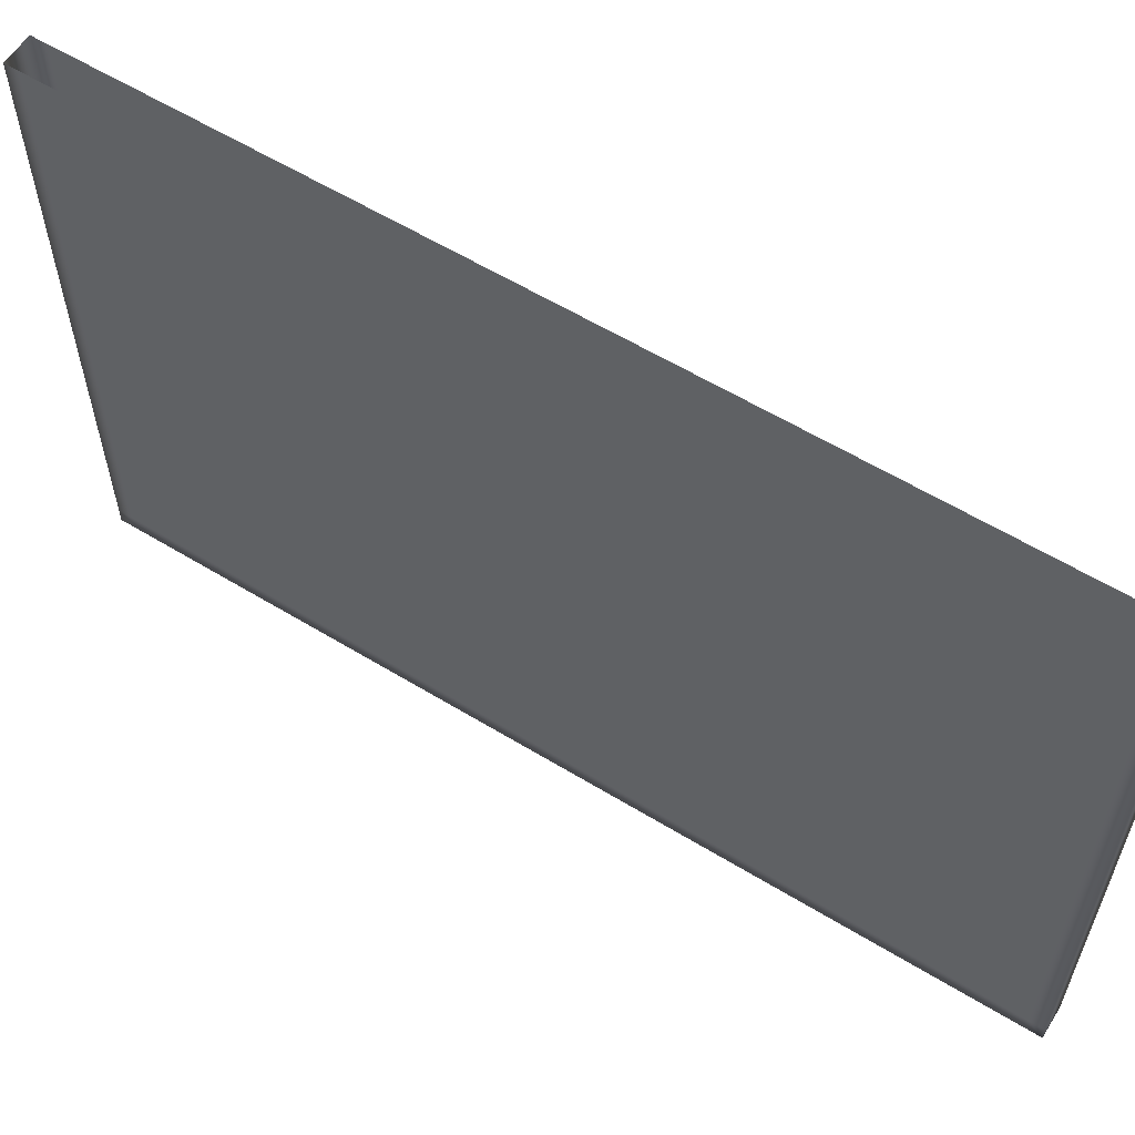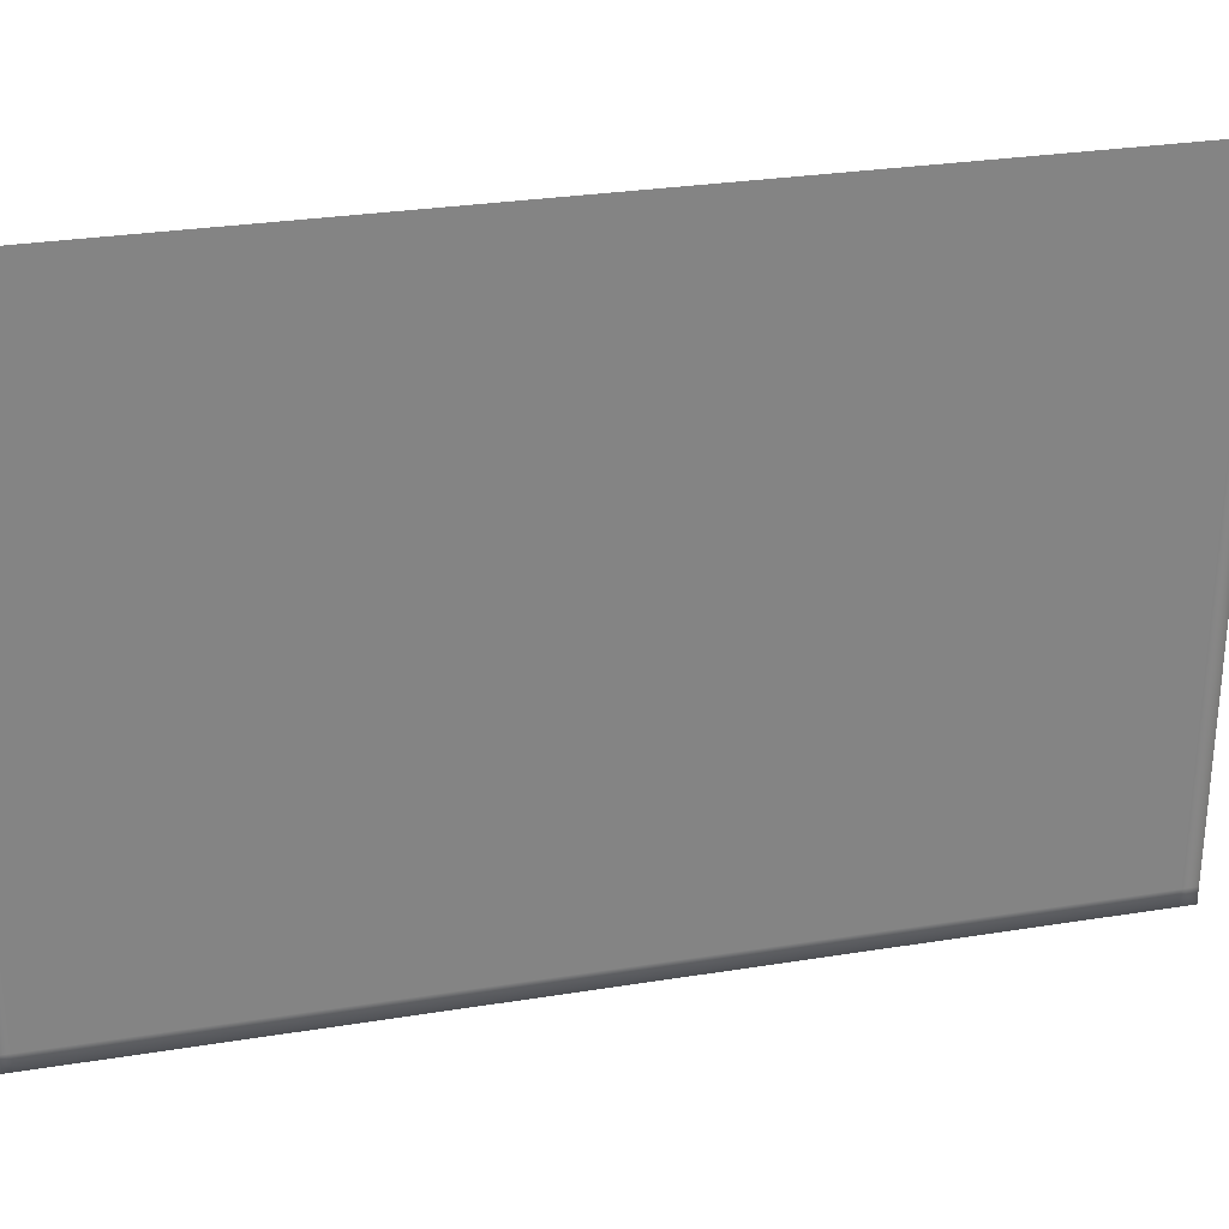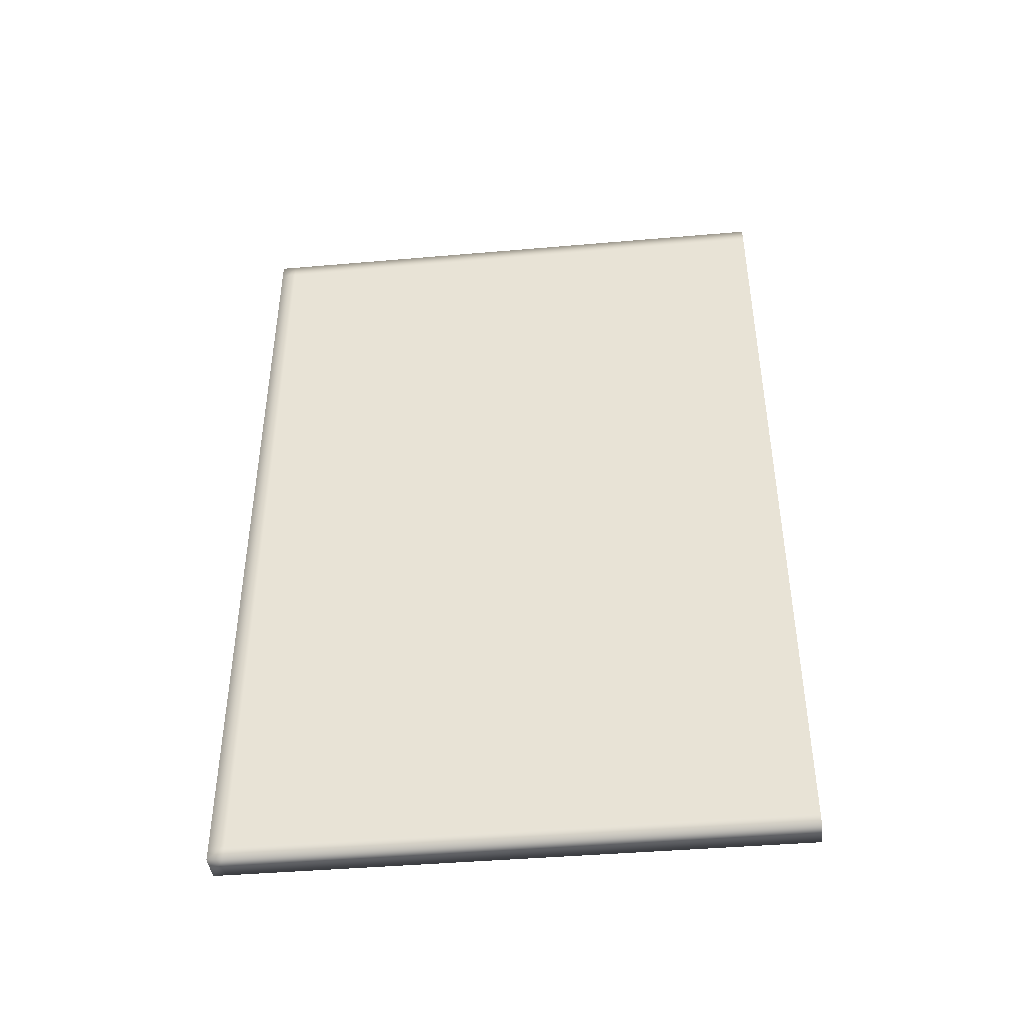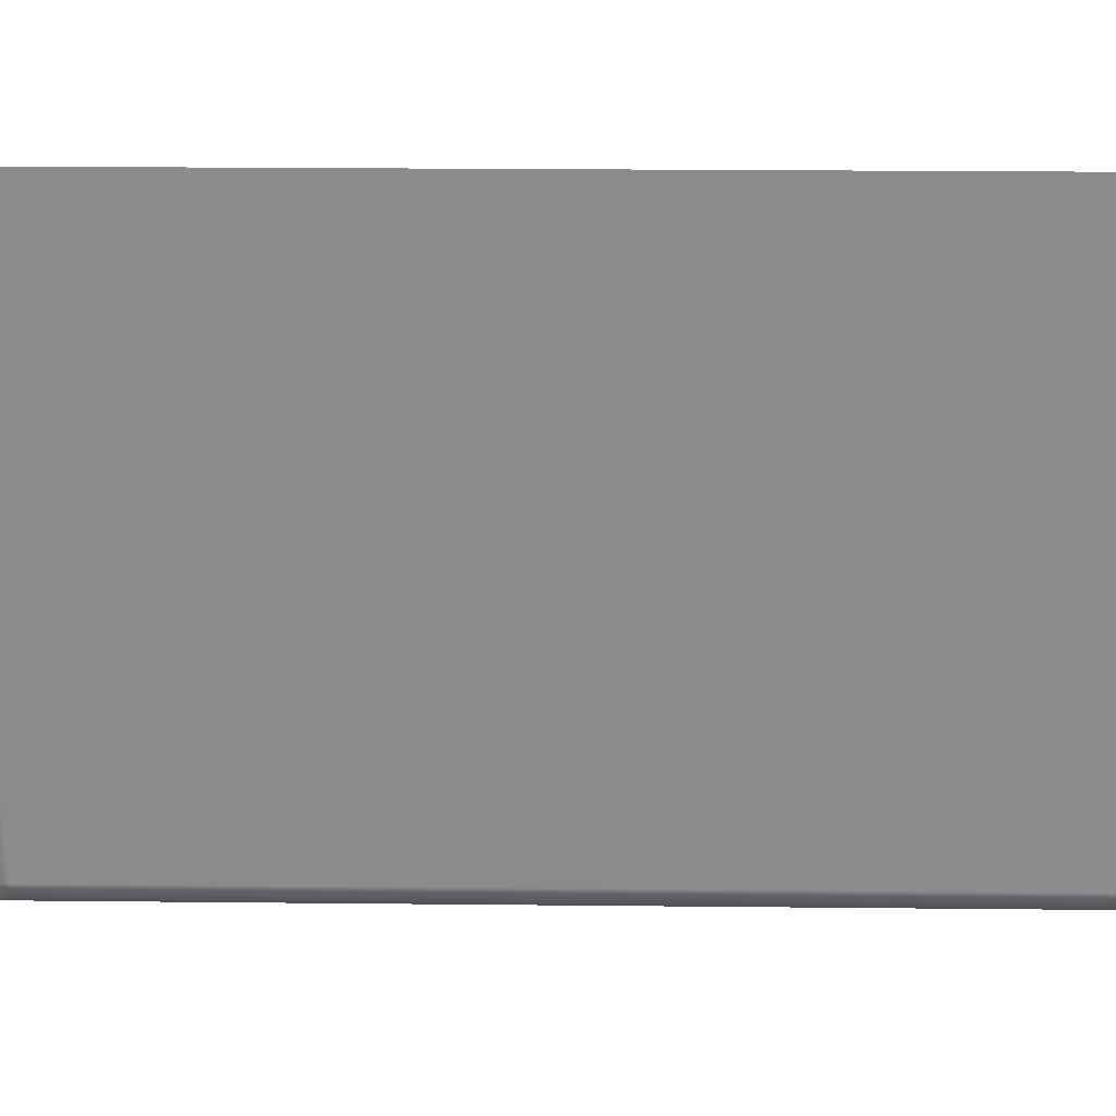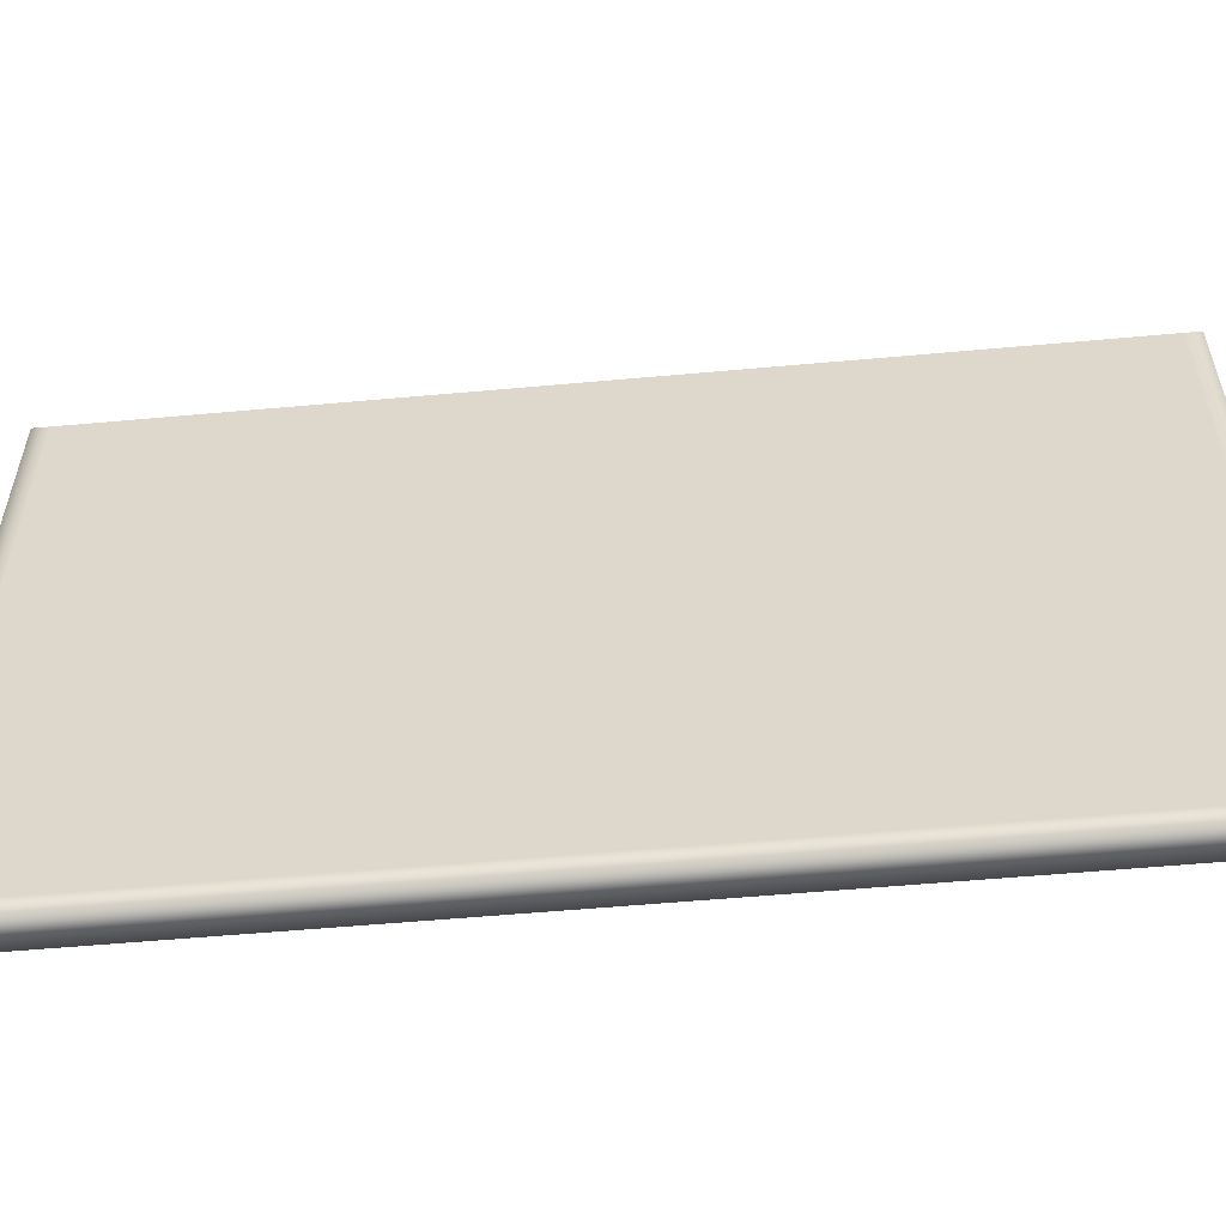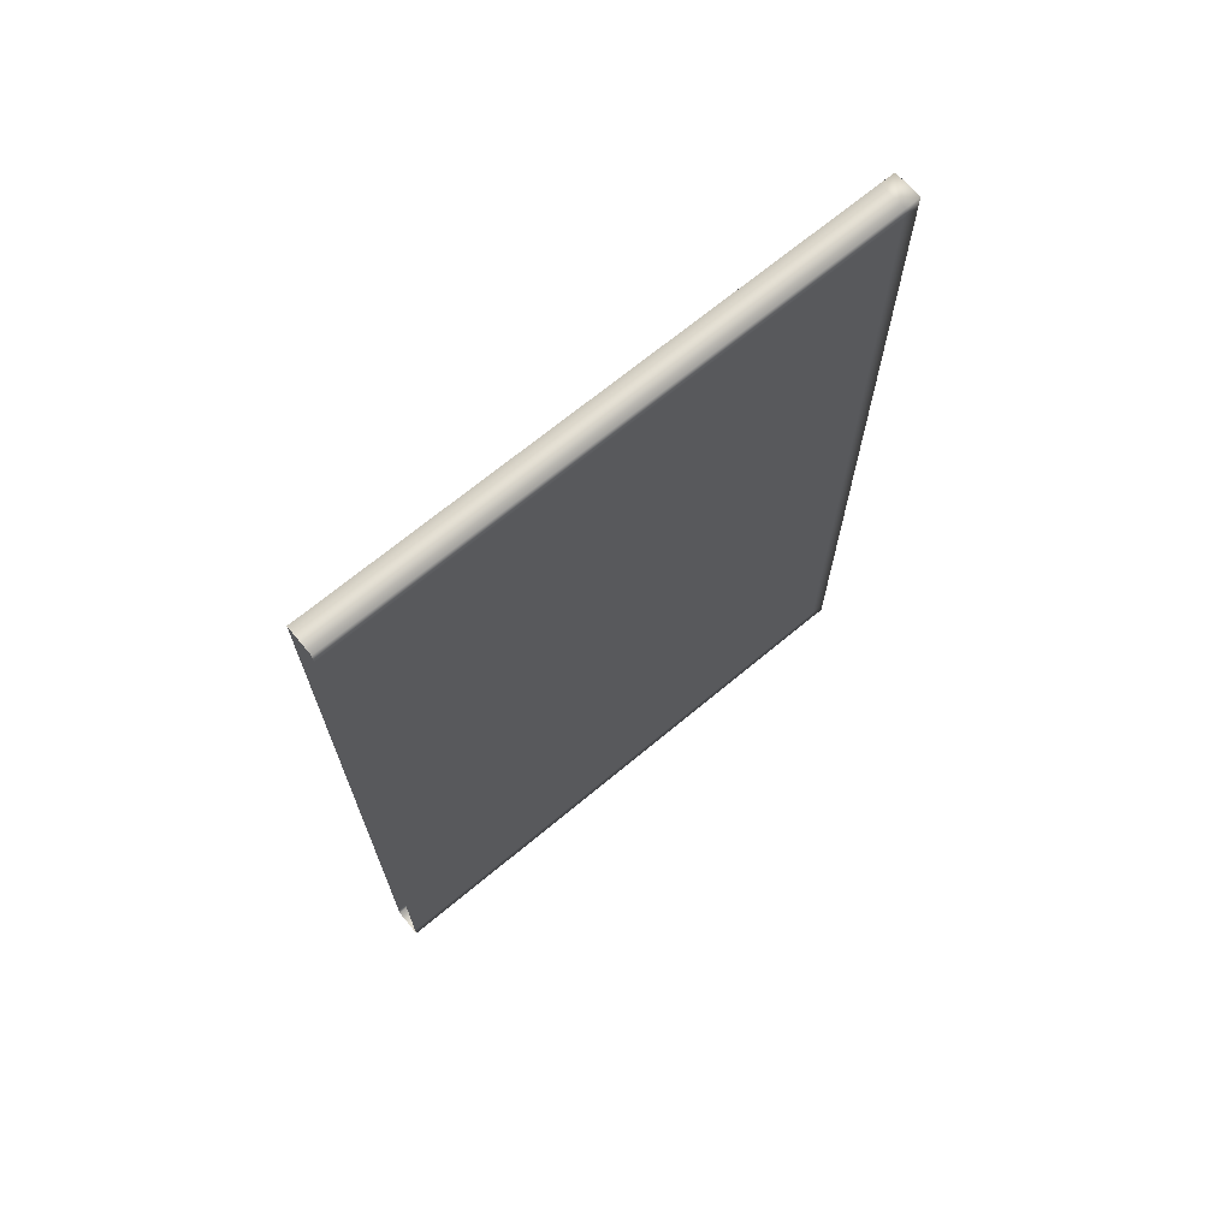
<metadata>
{"format":"obj","ext":"obj","renderer":"f3d","projection":"perspective","resolution":1024,"background":"white","views":[{"elev":59.3,"azim":-57.9,"up":"+Z"},{"elev":28.7,"azim":-103.6,"up":"+Z"},{"elev":-42.7,"azim":-84.1,"up":"+Y"},{"elev":26.0,"azim":90.9,"up":"+Z"},{"elev":-56.5,"azim":95.4,"up":"+Z"},{"elev":69.0,"azim":50.2,"up":"+Y"}]}
</metadata>
<code>
g BookCoverFront_Blue+Grn_flyingItemAO_UV2
v 0.00994 0.29 -0.3892
v 0.00994 0.3 -0.3892
v 0.00994 0.3 -0.4
v 0.00994 0.29 -0.4
v -0.009938 0.3 -0.4
v -0.009938 0.29 -0.4
v 0.00994 0.1933 -0.4
v -0.009938 0.1933 -0.4
v 0.00994 0.1933 -0.3892
v 0.00994 0.1933 -0.2956
v 0.00994 0.29 -0.2956
v -0.009938 0.3 -0.3892
v 0.00994 0.3 -0.2956
v -0.009938 0.3 -0.3892
v -0.009938 0.3 -0.2956
v 0.00994 0.3 -0.202
v -0.009938 0.3 -0.202
v -0.009938 0.29 -0.3892
v -0.009938 0.29 -0.4
v -0.009938 0.1933 -0.4
v -0.009938 0.1933 -0.3892
v -0.009938 0.3 -0.4
v -0.009938 0.29 -0.2956
v -0.009938 0.29 -0.202
v -0.009938 0.3 -0.1084
v 0.00994 0.3 -0.1084
v 0.00994 0.3 -0.202
v -0.009938 0.29 -0.1084
v -0.009938 0.3 -0.01484
v -0.009938 0.29 -0.01484
v -0.009938 0.3 4.59e-06
v 0.00994 0.3 4.59e-06
v 0.00994 0.3 -0.01484
v -0.009938 0.29 4.59e-06
v 0.00994 0.3 -0.01484
v 0.00994 0.3 -0.1084
v 0.00994 0.29 -0.01484
v 0.00994 0.29 4.59e-06
v 0.00994 0.3 4.59e-06
v 0.00994 0.1933 4.59e-06
v 0.00994 0.1933 -0.01484
v 0.00994 0.29 -0.1084
v 0.00994 0.29 -0.202
v 0.00994 0.1933 -0.1084
v 0.00994 0.1933 -0.202
v 0.00994 -0.3 -0.01484
v -0.009938 -0.3 -0.01484
v -0.009938 -0.3 4.59e-06
v 0.00994 -0.3 4.59e-06
v -0.009938 -0.29 4.59e-06
v -0.009938 -0.29 -0.01484
v -0.009938 -0.3 -0.1084
v -0.009938 -0.29 -0.1084
v 0.00994 -0.3 -0.1084
v 0.00994 -0.3 -0.202
v -0.009938 -0.3 -0.202
v -0.009938 -0.29 -0.202
v -0.009938 -0.3 -0.2956
v -0.009938 -0.29 -0.2956
v -0.009938 -0.3 -0.3892
v -0.009938 -0.29 -0.3892
v -0.009938 -0.3 -0.4
v -0.009938 -0.29 -0.4
v -0.009938 -0.1933 -0.3892
v -0.009938 -0.1933 -0.4
v -0.009938 -0.09667 -0.3892
v -0.009938 -0.09667 -0.4
v -0.009938 4.59e-06 -0.3892
v -0.009938 4.59e-06 -0.4
v -0.009938 0.09667 -0.3892
v -0.009938 0.09667 -0.4
v 0.00994 -0.1933 -0.4
v 0.00994 -0.09667 -0.4
v 0.00994 4.59e-06 -0.4
v 0.00994 0.09667 -0.4
v -0.009938 0.1933 -0.01484
v -0.009938 0.29 -0.01484
v -0.009938 0.29 4.59e-06
v -0.009938 0.1933 4.59e-06
v -0.009938 0.1933 -0.1084
v -0.009938 0.29 -0.1084
v -0.009938 0.1933 -0.202
v -0.009938 0.29 -0.202
v -0.009938 0.1933 -0.2956
v -0.009938 0.29 -0.2956
v -0.009938 0.1933 -0.3892
v -0.009938 0.29 -0.3892
v -0.009938 0.09667 -0.202
v -0.009938 0.09667 -0.1084
v -0.009938 4.59e-06 -0.202
v -0.009938 4.59e-06 -0.1084
v -0.009938 -0.09667 -0.202
v -0.009938 -0.09667 -0.1084
v -0.009938 -0.1933 -0.202
v -0.009938 -0.1933 -0.1084
v -0.009938 -0.29 -0.202
v -0.009938 -0.29 -0.1084
v -0.009938 -0.29 -0.2956
v -0.009938 -0.1933 -0.2956
v -0.009938 -0.09667 -0.2956
v -0.009938 4.59e-06 -0.2956
v -0.009938 0.09667 -0.2956
v -0.009938 -0.29 -0.3892
v -0.009938 -0.1933 -0.3892
v -0.009938 -0.09667 -0.3892
v -0.009938 4.59e-06 -0.3892
v -0.009938 0.09667 -0.3892
v -0.009938 -0.1933 -0.01484
v -0.009938 -0.29 -0.01484
v -0.009938 -0.1933 4.59e-06
v -0.009938 -0.29 4.59e-06
v -0.009938 -0.09667 4.59e-06
v -0.009938 -0.09667 -0.01484
v -0.009938 4.59e-06 -0.01484
v -0.009938 0.09667 -0.01484
v -0.009938 4.59e-06 4.59e-06
v -0.009938 0.09667 4.59e-06
v 0.00994 -0.3 -0.3892
v 0.00994 -0.29 -0.3892
v 0.00994 -0.29 -0.4
v 0.00994 -0.3 -0.4
v -0.009938 -0.29 -0.4
v -0.009938 -0.3 -0.4
v 0.00994 -0.3 -0.2956
v 0.00994 -0.29 -0.2956
v -0.009938 -0.3 -0.3892
v -0.009938 -0.3 -0.2956
v -0.009938 -0.3 -0.202
v 0.00994 -0.3 -0.202
v 0.00994 -0.29 -0.202
v 0.00994 -0.3 -0.1084
v 0.00994 -0.29 -0.1084
v 0.00994 -0.3 -0.01484
v 0.00994 -0.29 -0.01484
v 0.00994 -0.3 4.59e-06
v 0.00994 -0.29 4.59e-06
v 0.00994 -0.1933 -0.2956
v 0.00994 -0.1933 -0.202
v 0.00994 -0.09667 -0.2956
v 0.00994 -0.09667 -0.202
v 0.00994 4.59e-06 -0.2956
v 0.00994 4.59e-06 -0.202
v 0.00994 0.09667 -0.2956
v 0.00994 0.09667 -0.202
v 0.00994 -0.1933 -0.1084
v 0.00994 -0.09667 -0.1084
v 0.00994 4.59e-06 -0.1084
v 0.00994 0.09667 -0.1084
v 0.00994 -0.1933 -0.01484
v 0.00994 -0.09667 -0.01484
v 0.00994 4.59e-06 -0.01484
v 0.00994 0.09667 -0.01484
v 0.00994 -0.1933 4.59e-06
v 0.00994 -0.09667 4.59e-06
v 0.00994 4.59e-06 4.59e-06
v 0.00994 0.09667 4.59e-06
v 0.00994 0.09667 -0.3892
v 0.00994 4.59e-06 -0.3892
v 0.00994 -0.09667 -0.3892
v 0.00994 -0.1933 -0.3892
v 0.00994 -0.1933 -0.4
v 0.00994 -0.09667 -0.4
v 0.00994 4.59e-06 -0.4
v 0.00994 0.09667 -0.4
v -0.009938 -0.1933 -0.4
v 0.00994 0.09667 -0.202
v 0.00994 0.1933 -0.202
v 0.00994 0.1933 -0.2956
v 0.00994 0.09667 -0.2956
v 0.00994 0.09667 -0.1084
v 0.00994 0.1933 -0.1084
v 0.00994 0.09667 -0.01484
v 0.00994 0.1933 -0.01484
v 0.00994 0.09667 4.59e-06
v 0.00994 0.1933 4.59e-06
v 0.00994 0.1933 -0.3892
v 0.00994 0.09667 -0.3892
v 0.00994 0.1933 -0.4
v 0.00994 0.09667 -0.4
v -0.009938 0.09667 -0.4
v -0.009938 0.1933 -0.4
v -0.009938 0.1933 -0.3892
v -0.009938 0.09667 -0.3892
v 0.00994 0.09667 -0.4
v 0.00994 0.1933 -0.4
g BookCoverFront_Blue+Grn_flyingItemAO_UV2_0
f 3 2 1
f 4 3 1
f 5 3 4
f 2 3 5
f 6 5 4
f 6 4 7
f 8 6 7
f 4 1 9
f 7 4 9
f 9 1 10
f 1 11 10
f 1 2 11
f 12 2 5
f 2 13 11
f 13 2 14
f 15 13 14
f 16 13 15
f 17 16 15
f 15 14 18
f 18 14 19
f 18 19 20
f 21 18 20
f 14 22 19
f 23 15 18
f 17 15 23
f 24 17 23
f 25 17 24
f 25 26 17
f 26 27 17
f 28 25 24
f 29 25 28
f 30 29 28
f 31 29 30
f 31 32 29
f 32 33 29
f 34 31 30
f 29 35 25
f 35 36 25
f 36 35 37
f 37 35 38
f 35 39 38
f 37 38 40
f 41 37 40
f 42 36 37
f 42 37 41
f 16 36 42
f 43 16 42
f 13 16 43
f 11 13 43
f 44 42 41
f 43 42 44
f 45 43 44
f 11 43 45
f 10 11 45
f 48 47 46
f 49 48 46
f 48 50 47
f 50 51 47
f 47 51 52
f 51 53 52
f 47 52 54
f 46 47 54
f 54 52 55
f 52 56 55
f 52 53 56
f 53 57 56
f 56 57 58
f 57 59 58
f 58 59 60
f 59 61 60
f 60 61 62
f 61 63 62
f 61 64 63
f 64 65 63
f 64 66 65
f 66 67 65
f 66 68 67
f 68 69 67
f 68 70 69
f 70 71 69
f 65 67 72
f 67 73 72
f 67 69 73
f 69 74 73
f 69 71 74
f 71 75 74
f 78 77 76
f 79 78 76
f 76 77 80
f 77 81 80
f 80 81 82
f 81 83 82
f 82 83 84
f 83 85 84
f 84 85 86
f 85 87 86
f 80 82 88
f 89 80 88
f 76 80 89
f 89 88 90
f 91 89 90
f 91 90 92
f 93 91 92
f 93 92 94
f 95 93 94
f 95 94 96
f 97 95 96
f 96 94 98
f 94 99 98
f 94 92 99
f 92 100 99
f 92 90 100
f 90 101 100
f 90 88 101
f 88 102 101
f 88 82 102
f 82 84 102
f 98 99 103
f 99 104 103
f 99 100 104
f 100 105 104
f 100 101 105
f 101 106 105
f 101 102 106
f 102 107 106
f 102 84 107
f 84 86 107
f 108 95 97
f 109 108 97
f 110 108 109
f 111 110 109
f 110 112 108
f 112 113 108
f 108 113 95
f 113 93 95
f 113 114 93
f 114 91 93
f 114 115 91
f 115 89 91
f 115 76 89
f 116 114 113
f 112 116 113
f 117 115 114
f 116 117 114
f 79 76 115
f 117 79 115
f 120 119 118
f 121 120 118
f 122 120 121
f 123 122 121
f 118 119 124
f 119 125 124
f 126 123 121
f 118 126 121
f 127 126 118
f 124 127 118
f 128 127 124
f 129 128 124
f 124 125 129
f 125 130 129
f 129 130 131
f 130 132 131
f 131 132 133
f 132 134 133
f 133 134 135
f 134 136 135
f 125 137 130
f 137 138 130
f 130 138 132
f 137 139 138
f 139 140 138
f 139 141 140
f 141 142 140
f 141 143 142
f 143 144 142
f 138 145 132
f 138 140 145
f 132 145 134
f 140 146 145
f 140 142 146
f 142 147 146
f 142 144 147
f 144 148 147
f 145 149 134
f 145 146 149
f 134 149 136
f 146 150 149
f 146 147 150
f 147 151 150
f 147 148 151
f 148 152 151
f 149 150 153
f 149 153 136
f 150 154 153
f 150 151 154
f 151 155 154
f 151 152 155
f 152 156 155
f 157 143 141
f 158 157 141
f 158 141 139
f 159 158 139
f 159 139 137
f 160 159 137
f 160 137 125
f 119 160 125
f 161 160 119
f 120 161 119
f 162 159 160
f 161 162 160
f 163 158 159
f 162 163 159
f 164 157 158
f 163 164 158
f 165 161 120
f 122 165 120
f 168 167 166
f 169 168 166
f 166 167 170
f 167 171 170
f 170 171 172
f 171 173 172
f 172 173 174
f 173 175 174
f 176 168 169
f 177 176 169
f 178 176 177
f 179 178 177
f 182 181 180
f 183 182 180
f 180 181 184
f 181 185 184

</code>
